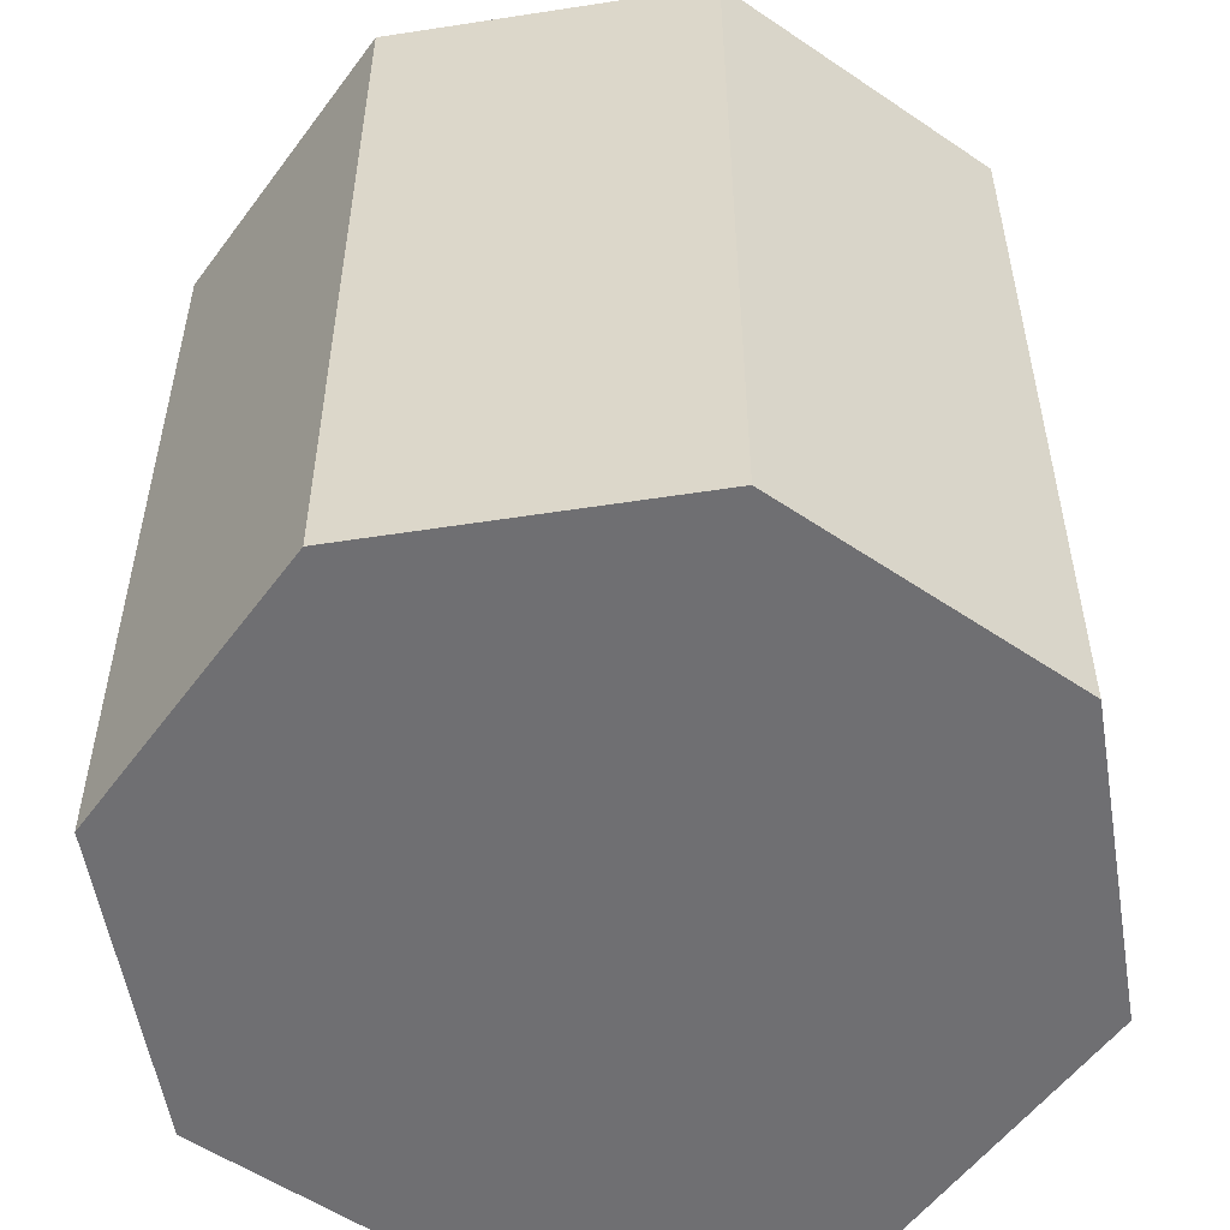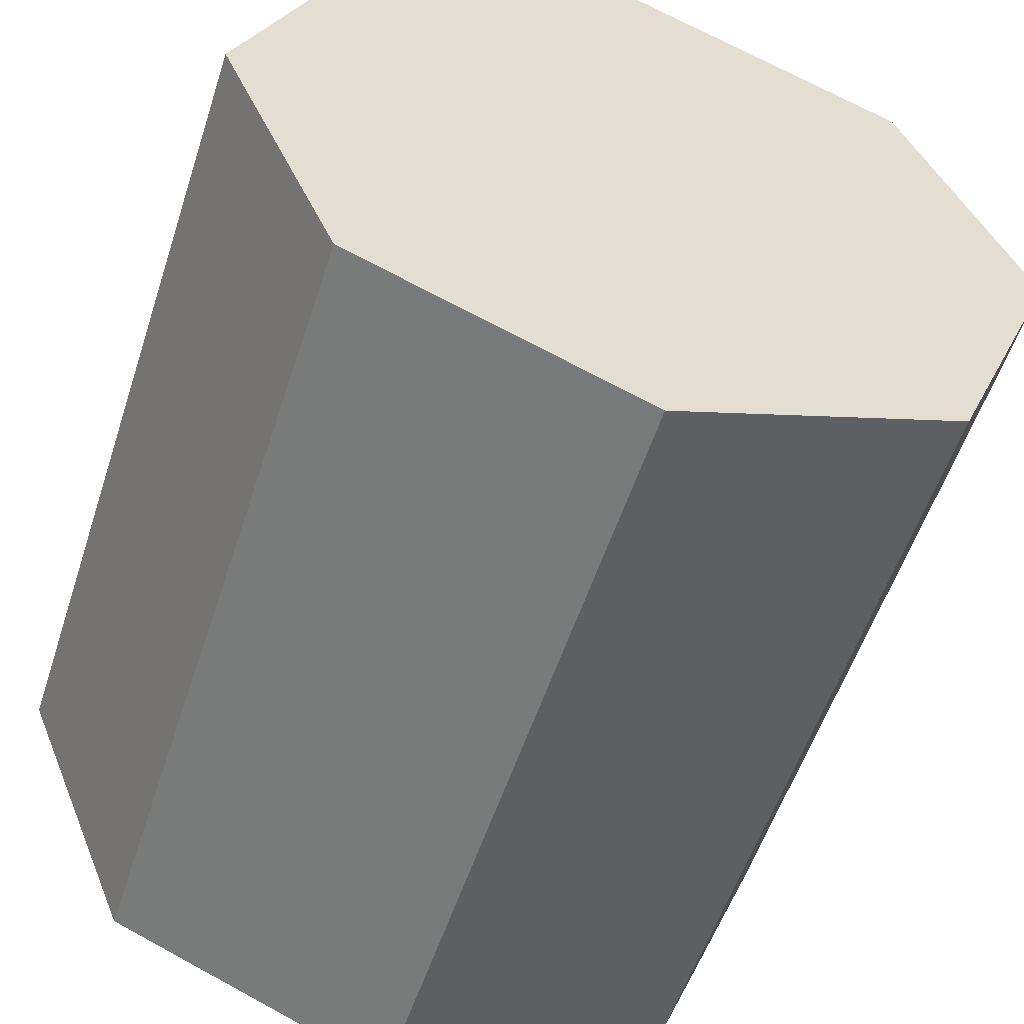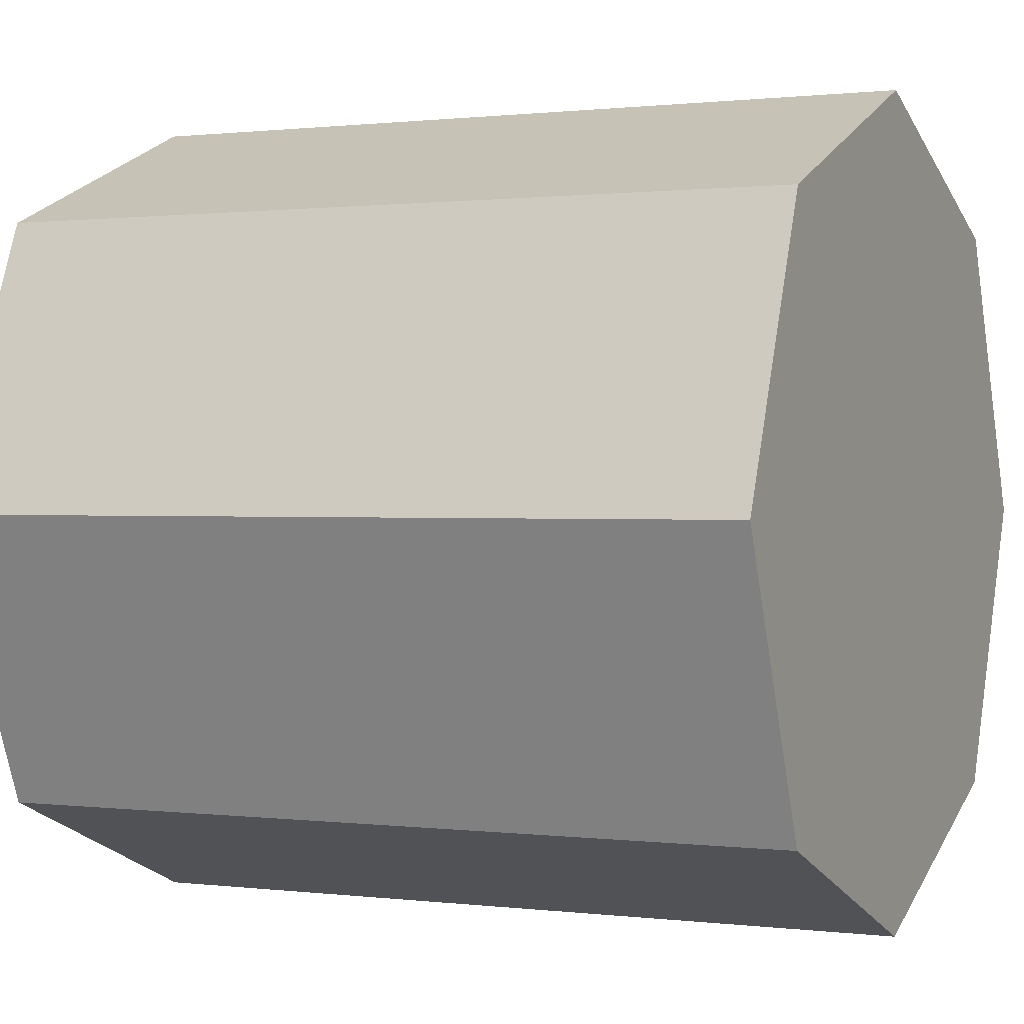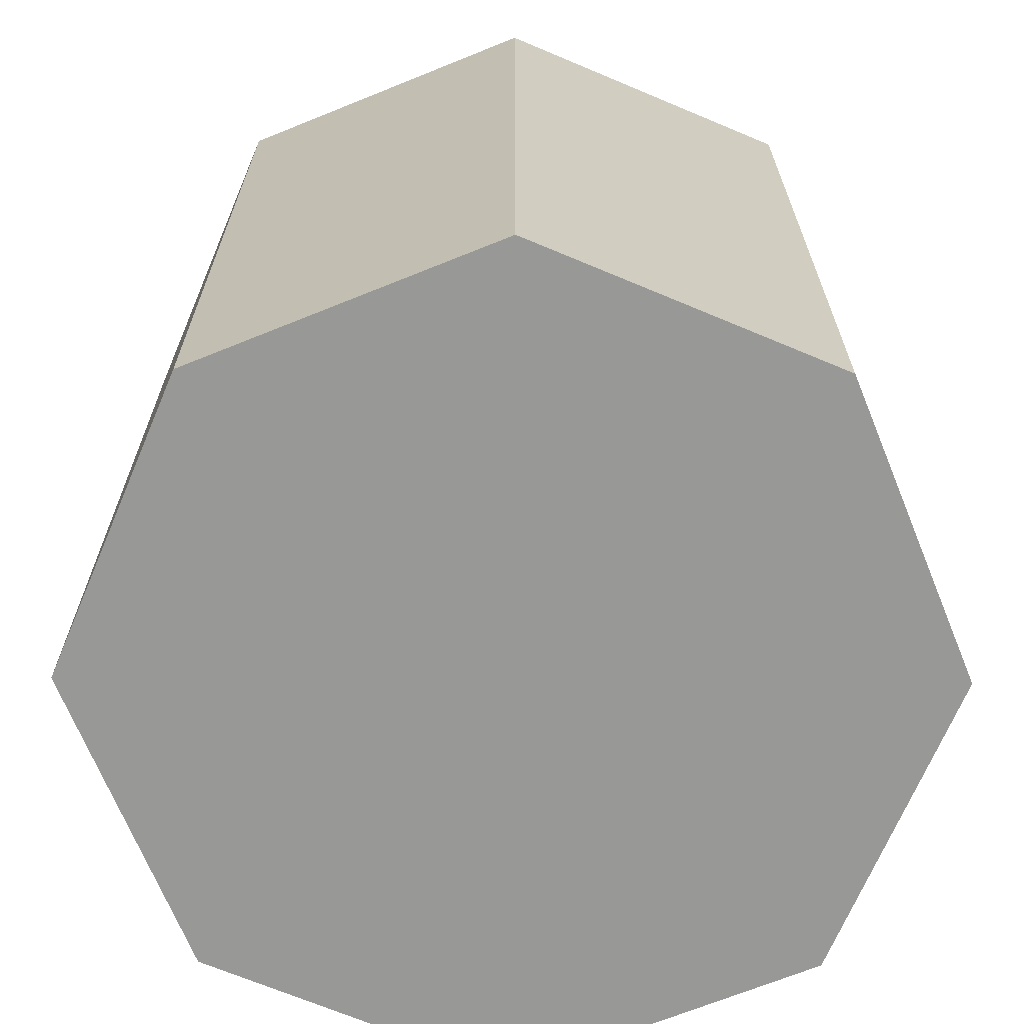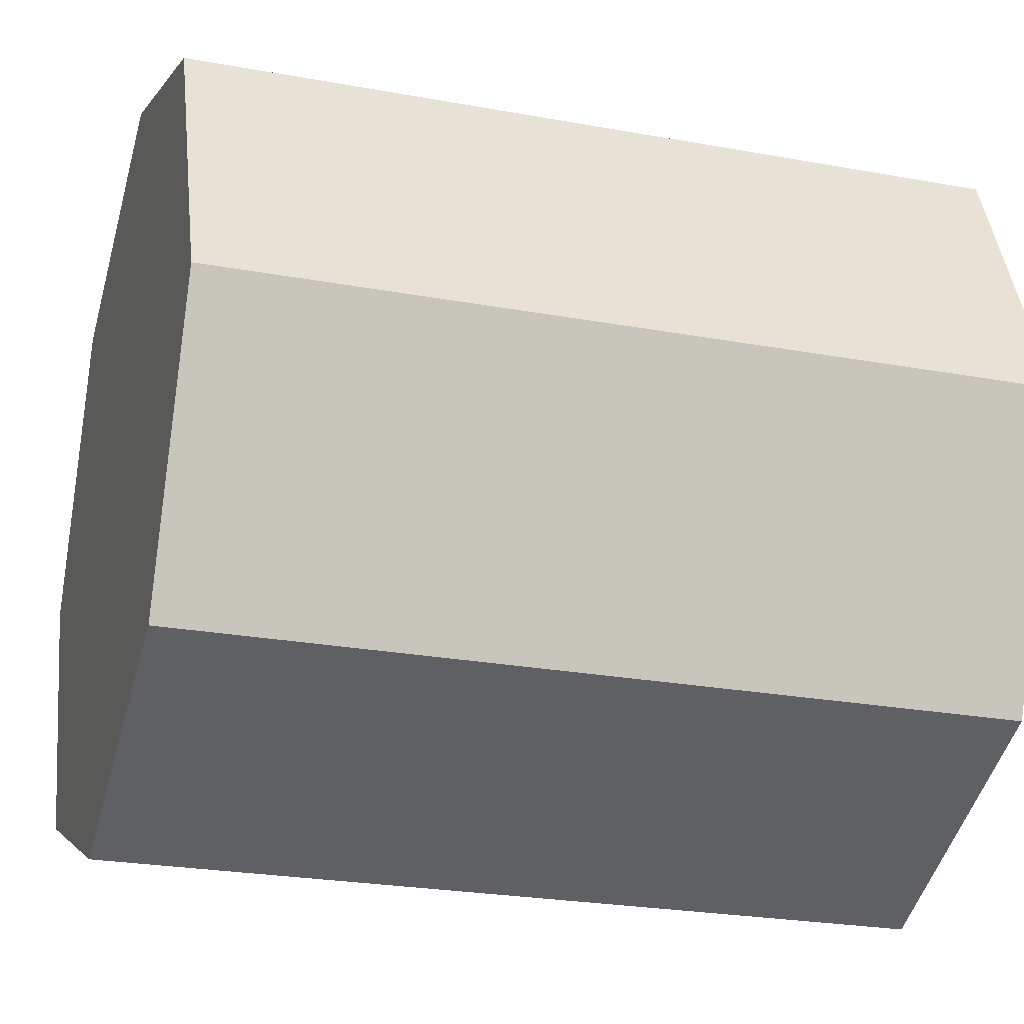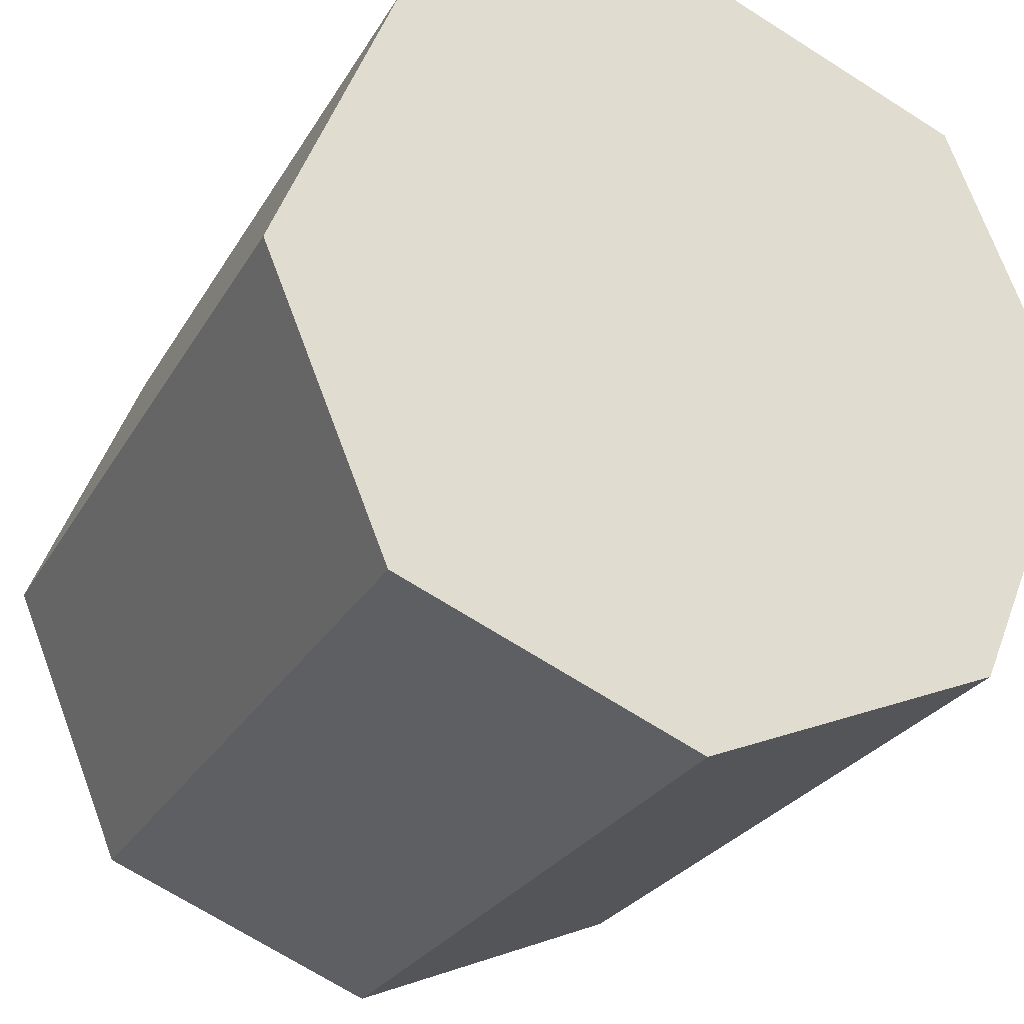
<metadata>
{"format":"obj","ext":"obj","renderer":"f3d","projection":"perspective","resolution":1024,"background":"white","views":[{"elev":-54.7,"azim":31.8,"up":"+Z"},{"elev":-54.9,"azim":162.1,"up":"+Y"},{"elev":0.7,"azim":115.1,"up":"+Y"},{"elev":-68.5,"azim":134.6,"up":"+Z"},{"elev":-24.9,"azim":-106.6,"up":"+Y"},{"elev":-25.8,"azim":-23.6,"up":"+Y"}]}
</metadata>
<code>
o Cylinder.003
v 0 -1 1
v 0 -1 -1
v 0.7071 -0.7071 1
v 0.7071 -0.7071 -1
v 1 0 1
v 1 0 -1
v 0.7071 0.7071 1
v 0.7071 0.7071 -1
v -0 1 1
v -0 1 -1
v -0.7071 0.7071 1
v -0.7071 0.7071 -1
v -1 0 1
v -1 -0 -1
v -0.7071 -0.7071 1
v -0.7071 -0.7071 -1
f 2 3 1
f 4 5 3
f 6 7 5
f 8 9 7
f 10 11 9
f 12 13 11
f 6 2 14
f 14 15 13
f 16 1 15
f 15 3 7
f 2 4 3
f 4 6 5
f 6 8 7
f 8 10 9
f 10 12 11
f 12 14 13
f 6 4 2
f 2 16 14
f 14 12 10
f 10 8 14
f 8 6 14
f 14 16 15
f 16 2 1
f 15 1 3
f 3 5 7
f 7 9 11
f 11 13 7
f 13 15 7

</code>
